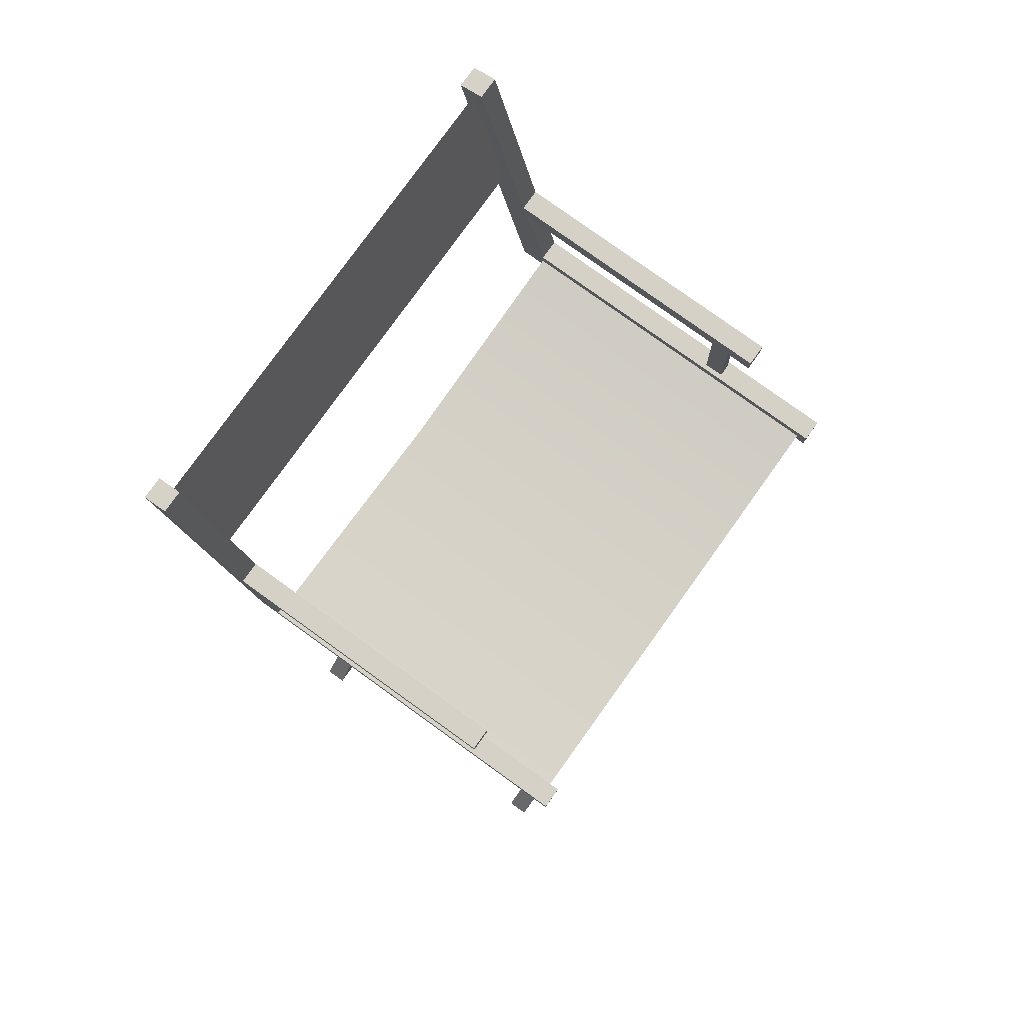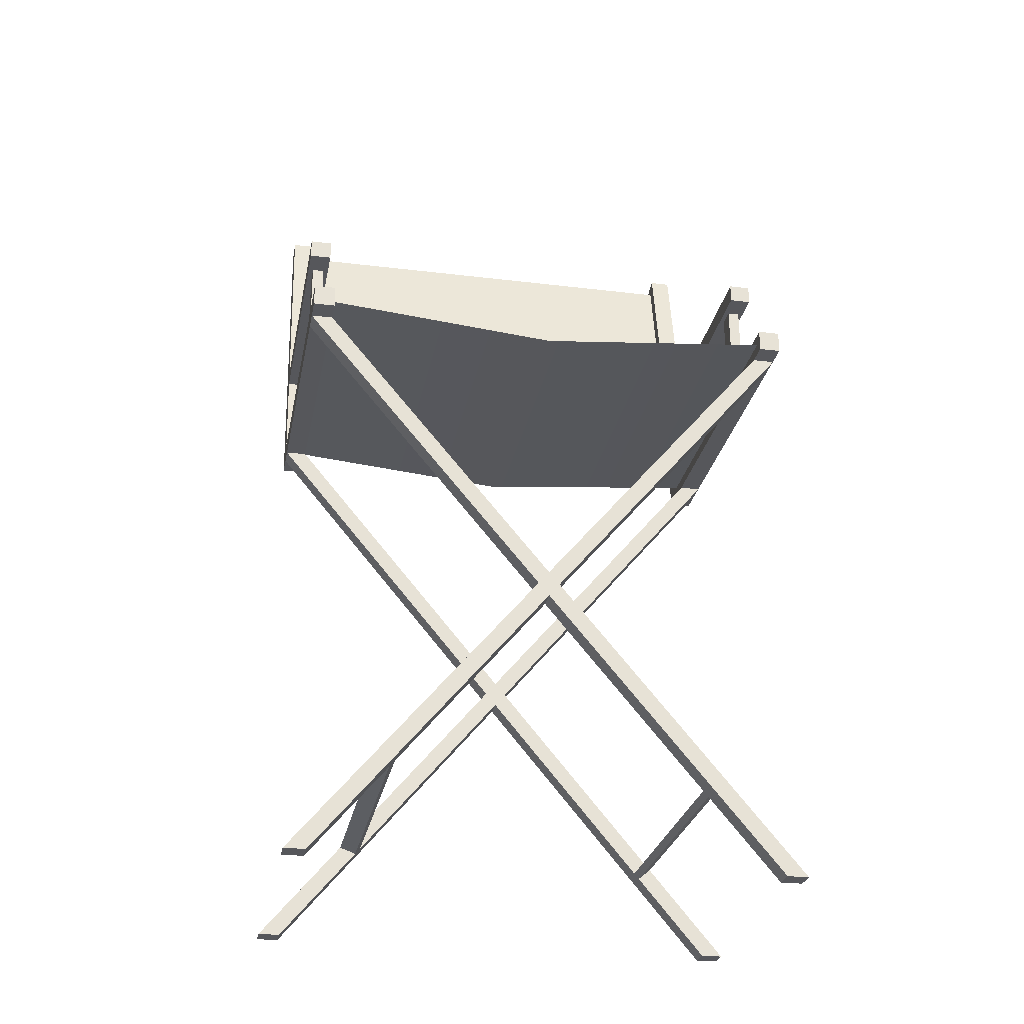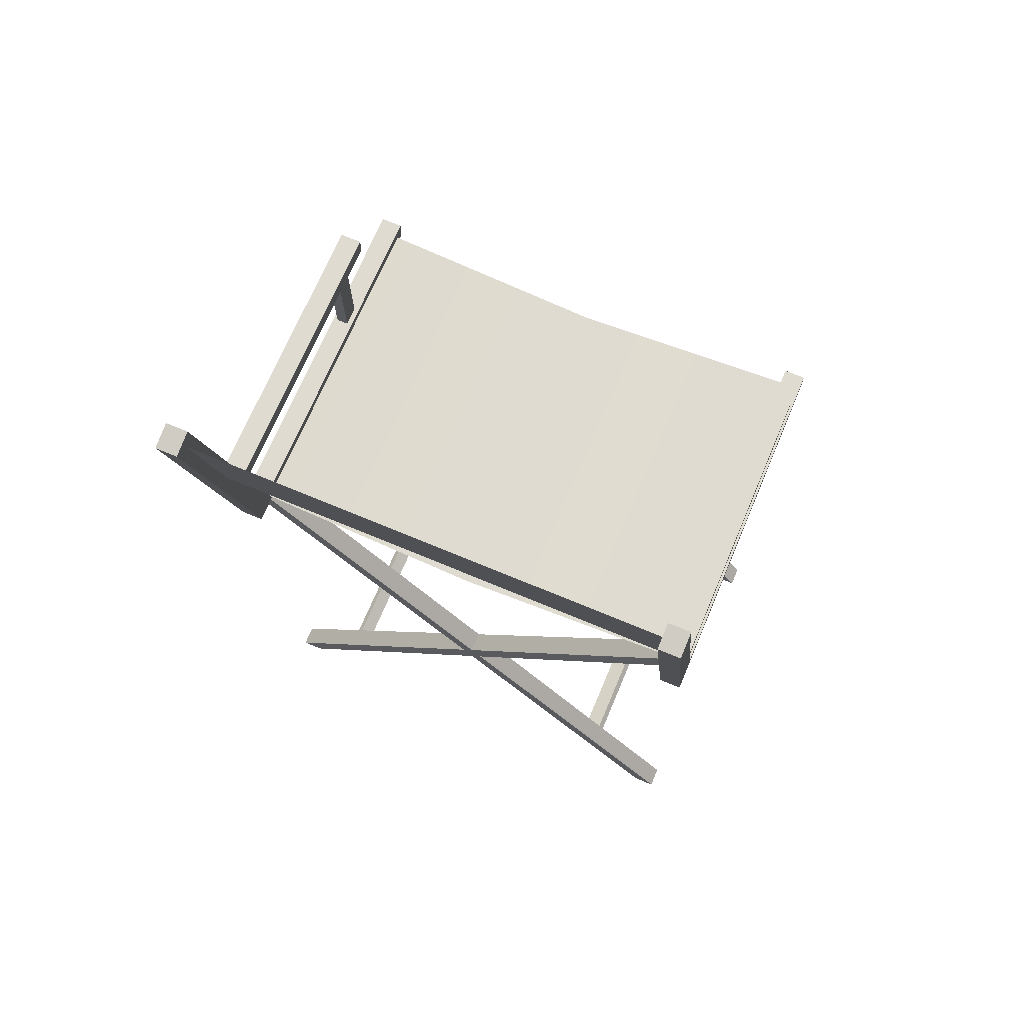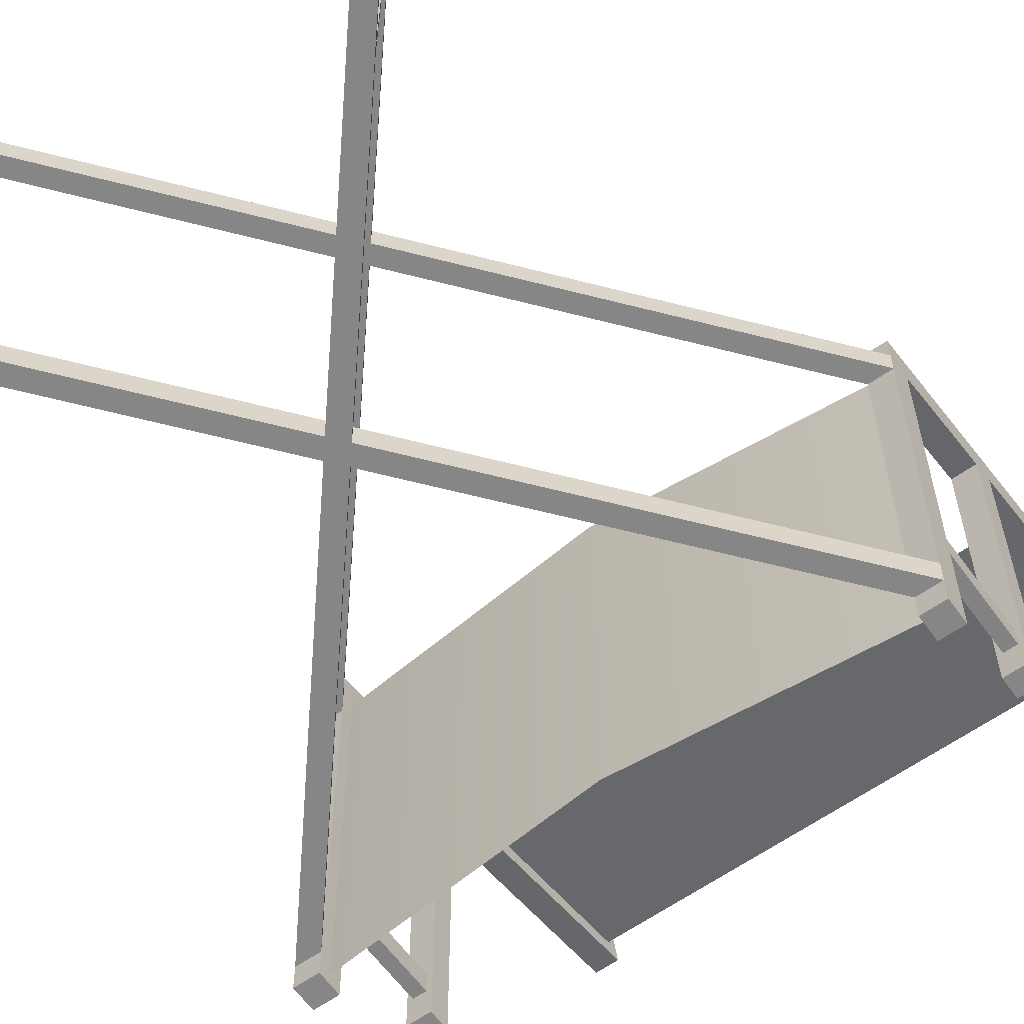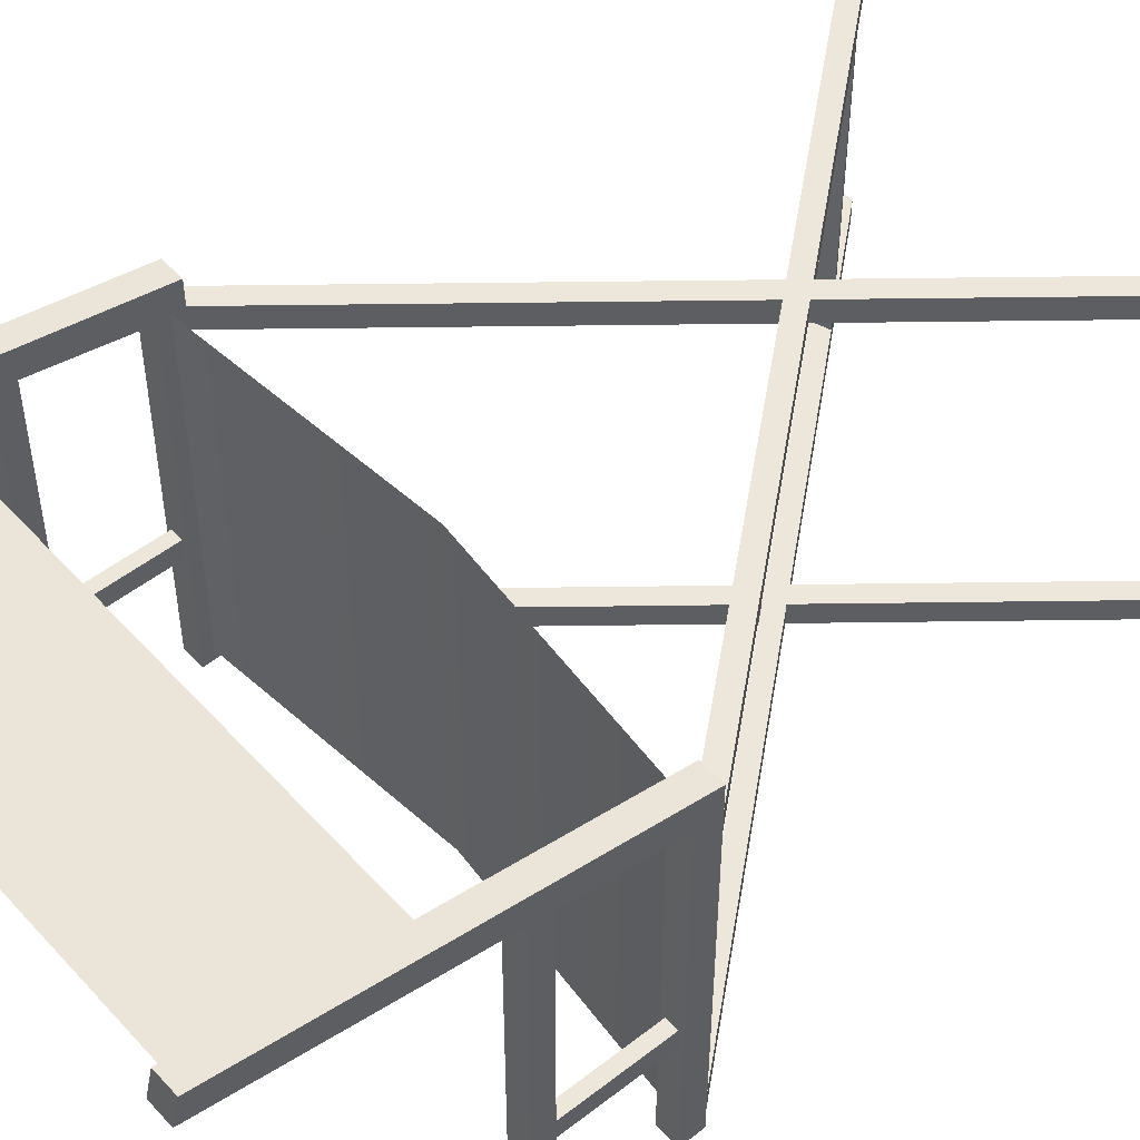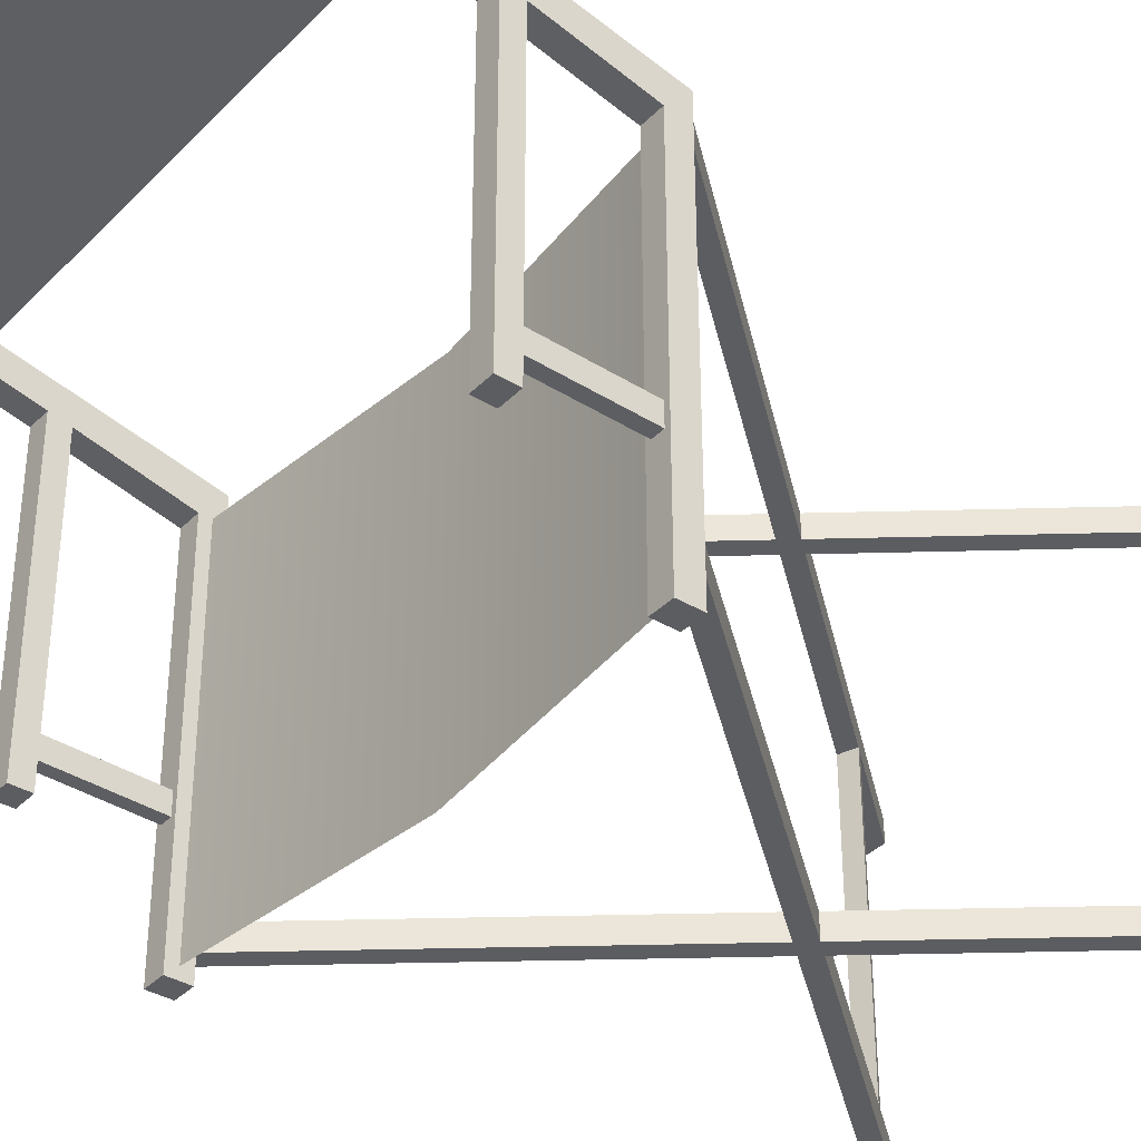
<metadata>
{"format":"obj","ext":"obj","renderer":"f3d","projection":"perspective","resolution":1024,"background":"white","views":[{"elev":79.4,"azim":125.7,"up":"+Y"},{"elev":-27.1,"azim":169.3,"up":"+Y"},{"elev":69.9,"azim":22.8,"up":"+Y"},{"elev":-62.0,"azim":35.5,"up":"+Z"},{"elev":52.2,"azim":-130.7,"up":"+Z"},{"elev":-36.7,"azim":-127.9,"up":"+Z"}]}
</metadata>
<code>
v 0.000327 0.07616 0.1228
v 0.1993 0.09459 -0.1691
v 0.1993 0.09459 0.1228
v 0.000327 0.07616 -0.1691
v -0.1987 0.09459 0.1228
v -0.1987 0.09459 -0.1691
v 0.1993 0.3879 0.1975
v -0.1987 0.2501 0.1678
v 0.1993 0.2501 0.1678
v -0.1987 0.3879 0.1975
v 0.1326 -0.3335 0.1044
v 0.1283 -0.3283 -0.1392
v 0.1326 -0.3335 -0.1392
v 0.1283 -0.3283 0.1044
v 0.1425 -0.3232 0.1044
v 0.1425 -0.3232 -0.1392
v 0.1468 -0.3283 -0.1392
v 0.1468 -0.3283 0.1044
v -0.1504 -0.3335 0.1044
v -0.1461 -0.3283 -0.1392
v -0.1504 -0.3335 -0.1392
v -0.1461 -0.3283 0.1044
v -0.1352 -0.3374 -0.1392
v -0.1352 -0.3374 0.1044
v -0.1395 -0.3426 -0.1392
v -0.1395 -0.3426 0.1044
v 0.1993 0.189 0.1426
v 0.2178 0.1041 0.1228
v 0.1993 0.1041 0.1228
v 0.2178 0.189 0.1426
v 0.1993 0.08513 -0.1577
v 0.1993 0.1041 -0.1778
v 0.1993 0.08513 -0.1778
v 0.1993 0.08513 -0.1392
v 0.1993 0.08513 0.1044
v 0.1993 0.08513 0.1228
v 0.1993 0.08513 0.144
v 0.1993 0.2055 -0.1004
v 0.1993 0.189 -0.1004
v 0.1993 0.2055 0.1463
v 0.1993 0.3945 0.2098
v 0.1993 0.3993 0.1892
v 0.2178 0.189 -0.1004
v 0.2136 0.189 -0.05974
v 0.2035 0.189 -0.05974
v 0.2035 0.189 -0.07656
v 0.2136 0.189 -0.07656
v 0.2178 0.2055 0.1463
v 0.2178 0.2055 -0.1004
v 0.2178 0.08513 0.144
v 0.2178 0.3945 0.2098
v 0.2178 0.3993 0.1892
v 0.2178 0.08513 -0.1778
v 0.2178 0.1041 -0.1778
v 0.2178 0.08513 -0.1577
v 0.2178 0.08513 -0.1392
v 0.2178 0.08513 0.1044
v 0.2178 0.08513 0.1228
v 0.2136 0.1041 -0.07885
v 0.2035 0.1041 -0.07885
v 0.2035 0.1041 -0.06203
v 0.2136 0.1041 -0.06203
v -0.2172 0.189 0.1426
v -0.1987 0.1041 0.1228
v -0.2172 0.1041 0.1228
v -0.1987 0.189 0.1426
v -0.2172 0.08513 -0.1577
v -0.2172 0.1041 -0.1778
v -0.2172 0.08513 -0.1778
v -0.2172 0.08513 -0.1392
v -0.2172 0.08513 0.1044
v -0.2172 0.08513 0.1228
v -0.2172 0.08513 0.144
v -0.2172 0.2055 -0.1004
v -0.2172 0.189 -0.1004
v -0.2172 0.2055 0.1463
v -0.2172 0.3945 0.2098
v -0.2172 0.3993 0.1892
v -0.1987 0.189 -0.1004
v -0.2029 0.189 -0.05974
v -0.213 0.189 -0.05974
v -0.213 0.189 -0.07656
v -0.2029 0.189 -0.07656
v -0.1987 0.2055 0.1463
v -0.1987 0.2055 -0.1004
v -0.1987 0.08513 0.144
v -0.1987 0.3945 0.2098
v -0.1987 0.3993 0.1892
v -0.1987 0.08513 -0.1778
v -0.1987 0.1041 -0.1778
v -0.1987 0.08513 -0.1577
v -0.1987 0.08513 -0.1392
v -0.1987 0.08513 0.1044
v -0.1987 0.08513 0.1228
v -0.2029 0.1041 -0.07885
v -0.213 0.1041 -0.07885
v -0.213 0.1041 -0.06203
v -0.2029 0.1041 -0.06203
v -0.2172 0.08513 -0.1577
v 0.000327 -0.1531 -0.1577
v -0.008906 -0.1641 -0.1577
v -0.1987 -0.4134 -0.1577
v -0.2172 -0.4134 -0.1577
v 0.000347 -0.1752 -0.1577
v 0.009581 -0.1641 -0.1577
v 0.2178 0.08513 -0.1577
v 0.1994 -0.4134 -0.1577
v 0.2179 -0.4134 -0.1577
v -0.1987 0.08513 -0.1392
v 0.000327 -0.1531 -0.1392
v 0.1993 0.08513 -0.1392
v 0.2178 0.08513 -0.1392
v 0.009581 -0.1641 -0.1392
v 0.2179 -0.4134 -0.1392
v 0.1994 -0.4134 -0.1392
v 0.000347 -0.1752 -0.1392
v -0.1987 -0.4134 -0.1392
v -0.2172 -0.4134 -0.1392
v -0.008906 -0.1641 -0.1392
v -0.2172 0.08513 -0.1392
v -0.2172 0.08513 0.1044
v 0.000327 -0.1531 0.1044
v -0.008906 -0.1641 0.1044
v -0.1987 0.08513 0.1044
v -0.1987 -0.4134 0.1044
v -0.2172 -0.4134 0.1044
v 0.000347 -0.1752 0.1044
v 0.009581 -0.1641 0.1044
v 0.2178 0.08513 0.1044
v 0.1993 0.08513 0.1044
v 0.1994 -0.4134 0.1044
v 0.2179 -0.4134 0.1044
v -0.1987 0.08513 0.1228
v 0.000327 -0.1531 0.1228
v 0.1993 0.08513 0.1228
v 0.2178 0.08513 0.1228
v 0.009581 -0.1641 0.1228
v 0.2179 -0.4134 0.1228
v 0.1994 -0.4134 0.1228
v 0.000347 -0.1752 0.1228
v -0.1987 -0.4134 0.1228
v -0.2172 -0.4134 0.1228
v -0.008906 -0.1641 0.1228
v -0.2172 0.08513 0.1228
g SketchUp_ID30
f 1 2 3
f 2 1 4
f 4 1 2
f 3 2 1
f 5 4 1
f 4 5 6
f 6 5 4
f 1 4 5
g SketchUp_ID38
f 7 8 9
f 8 7 10
f 10 7 8
f 9 8 7
g SketchUp_ID44
f 11 12 13
f 12 11 14
f 12 15 16
f 15 12 14
f 11 17 18
f 17 11 13
f 15 17 16
f 17 15 18
g SketchUp_ID50
f 19 20 21
f 20 19 22
f 23 22 24
f 22 23 20
f 19 25 26
f 25 19 21
f 24 25 23
f 25 24 26
g side_ID4
f 27 28 29
f 28 27 30
f 31 32 33
f 32 31 29
f 29 31 34
f 29 34 35
f 29 35 36
f 29 36 37
f 29 37 27
f 27 38 39
f 38 27 40
f 40 27 37
f 40 37 41
f 40 41 42
f 27 43 30
f 43 27 44
f 44 27 45
f 45 27 46
f 43 47 39
f 47 43 44
f 39 47 46
f 39 46 27
f 48 43 49
f 43 48 30
f 30 48 50
f 50 48 51
f 51 48 52
f 28 53 54
f 53 28 55
f 55 28 56
f 56 28 57
f 57 28 58
f 58 28 30
f 58 30 50
f 54 59 28
f 59 54 32
f 59 32 60
f 60 32 61
f 28 62 29
f 62 28 59
f 29 62 61
f 29 61 32
f 32 53 33
f 53 32 54
f 31 53 55
f 53 31 33
f 35 56 57
f 56 35 34
f 37 58 50
f 58 37 36
f 51 37 50
f 37 51 41
f 42 51 52
f 51 42 41
f 42 48 40
f 48 42 52
f 38 48 49
f 48 38 40
f 38 43 39
f 43 38 49
g side_ID12
f 61 46 60
f 46 61 45
f 46 59 60
f 59 46 47
f 44 61 62
f 61 44 45
f 47 62 59
f 62 47 44
g side_ID4
f 63 64 65
f 64 63 66
f 67 68 69
f 68 67 65
f 65 67 70
f 65 70 71
f 65 71 72
f 65 72 73
f 65 73 63
f 63 74 75
f 74 63 76
f 76 63 73
f 76 73 77
f 76 77 78
f 63 79 66
f 79 63 80
f 80 63 81
f 81 63 82
f 79 83 75
f 83 79 80
f 75 83 82
f 75 82 63
f 84 79 85
f 79 84 66
f 66 84 86
f 86 84 87
f 87 84 88
f 64 89 90
f 89 64 91
f 91 64 92
f 92 64 93
f 93 64 94
f 94 64 66
f 94 66 86
f 90 95 64
f 95 90 68
f 95 68 96
f 96 68 97
f 64 98 65
f 98 64 95
f 65 98 97
f 65 97 68
f 68 89 69
f 89 68 90
f 67 89 91
f 89 67 69
f 71 92 93
f 92 71 70
f 73 94 86
f 94 73 72
f 87 73 86
f 73 87 77
f 78 87 88
f 87 78 77
f 78 84 76
f 84 78 88
f 74 84 85
f 84 74 76
f 74 79 75
f 79 74 85
g side_ID12
f 97 82 96
f 82 97 81
f 82 95 96
f 95 82 83
f 80 97 98
f 97 80 81
f 83 98 95
f 98 83 80
g legs_ID21
f 99 100 101
f 100 99 91
f 101 102 103
f 102 101 104
f 104 101 105
f 105 101 106
f 106 101 100
f 106 100 31
f 107 105 108
f 105 107 104
f 104 107 105
f 108 105 107
f 31 100 106
f 100 101 106
f 106 101 105
f 105 101 104
f 104 101 102
f 103 102 101
f 91 99 100
f 101 100 99
f 109 100 91
f 100 109 110
f 110 109 100
f 91 100 109
f 110 31 100
f 31 110 111
f 111 110 31
f 100 31 110
f 31 112 106
f 112 31 111
f 111 31 112
f 106 112 31
f 112 105 106
f 105 112 113
f 113 112 105
f 106 105 112
f 113 108 105
f 108 113 114
f 114 113 108
f 105 108 113
f 115 108 114
f 108 115 107
f 107 115 108
f 114 108 115
f 115 104 107
f 104 115 116
f 116 115 104
f 107 104 115
f 116 102 104
f 102 116 117
f 117 116 102
f 104 102 116
f 118 102 117
f 102 118 103
f 103 118 102
f 117 102 118
f 118 101 103
f 101 118 119
f 119 118 101
f 103 101 118
f 119 99 101
f 99 119 120
f 120 119 99
f 101 99 119
f 99 109 91
f 109 99 120
f 120 99 109
f 91 109 99
f 113 115 114
f 115 113 116
f 110 120 119
f 120 110 109
f 116 118 117
f 118 116 119
f 119 116 113
f 119 113 112
f 119 112 110
f 110 112 111
f 111 112 110
f 110 112 119
f 112 113 119
f 113 116 119
f 119 116 118
f 117 118 116
f 109 110 120
f 119 120 110
f 116 113 115
f 114 115 113
g legs_ID21
f 121 122 123
f 122 121 124
f 123 125 126
f 125 123 127
f 127 123 128
f 128 123 129
f 129 123 122
f 129 122 130
f 131 128 132
f 128 131 127
f 127 131 128
f 132 128 131
f 130 122 129
f 122 123 129
f 129 123 128
f 128 123 127
f 127 123 125
f 126 125 123
f 124 121 122
f 123 122 121
f 133 122 124
f 122 133 134
f 134 133 122
f 124 122 133
f 134 130 122
f 130 134 135
f 135 134 130
f 122 130 134
f 130 136 129
f 136 130 135
f 135 130 136
f 129 136 130
f 136 128 129
f 128 136 137
f 137 136 128
f 129 128 136
f 137 132 128
f 132 137 138
f 138 137 132
f 128 132 137
f 139 132 138
f 132 139 131
f 131 139 132
f 138 132 139
f 139 127 131
f 127 139 140
f 140 139 127
f 131 127 139
f 140 125 127
f 125 140 141
f 141 140 125
f 127 125 140
f 142 125 141
f 125 142 126
f 126 142 125
f 141 125 142
f 142 123 126
f 123 142 143
f 143 142 123
f 126 123 142
f 143 121 123
f 121 143 144
f 144 143 121
f 123 121 143
f 121 133 124
f 133 121 144
f 144 121 133
f 124 133 121
f 137 139 138
f 139 137 140
f 134 144 143
f 144 134 133
f 140 142 141
f 142 140 143
f 143 140 137
f 143 137 136
f 143 136 134
f 134 136 135
f 135 136 134
f 134 136 143
f 136 137 143
f 137 140 143
f 143 140 142
f 141 142 140
f 133 134 144
f 143 144 134
f 140 137 139
f 138 139 137

</code>
